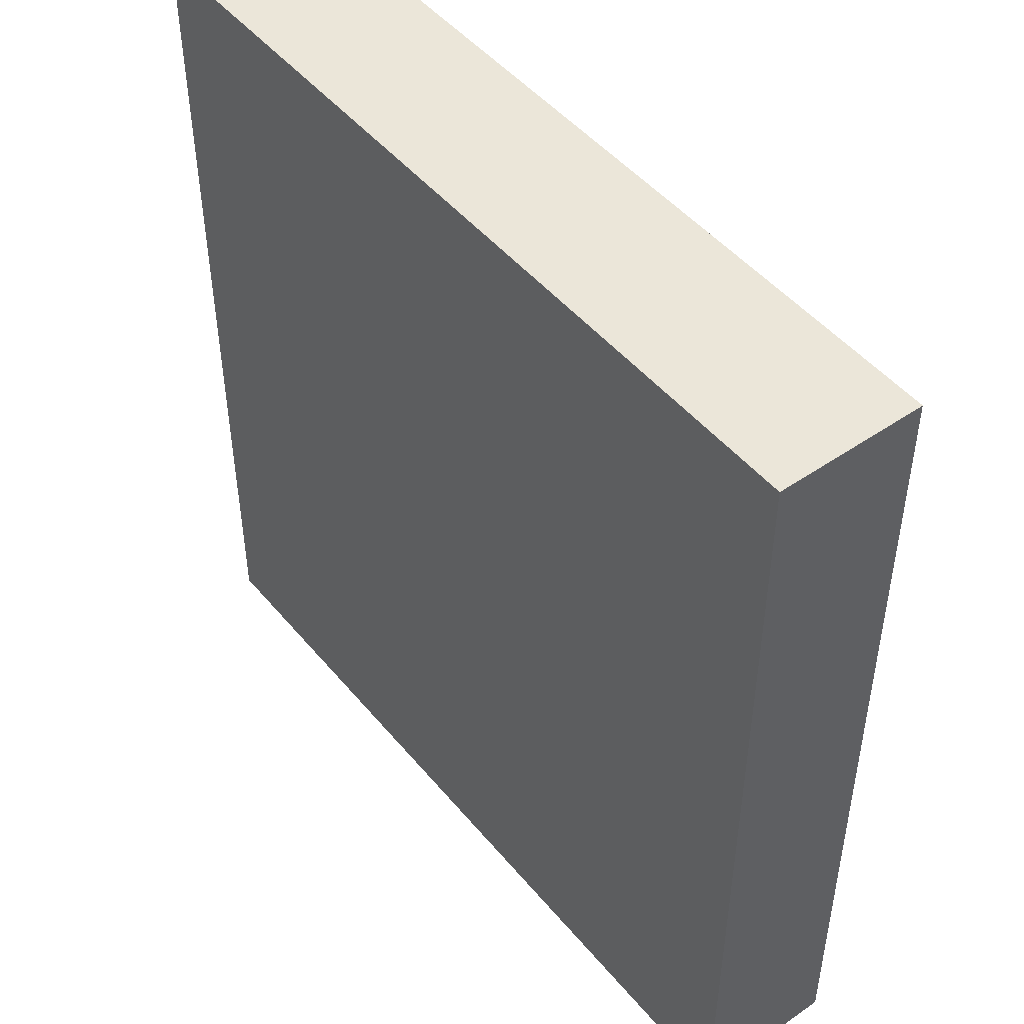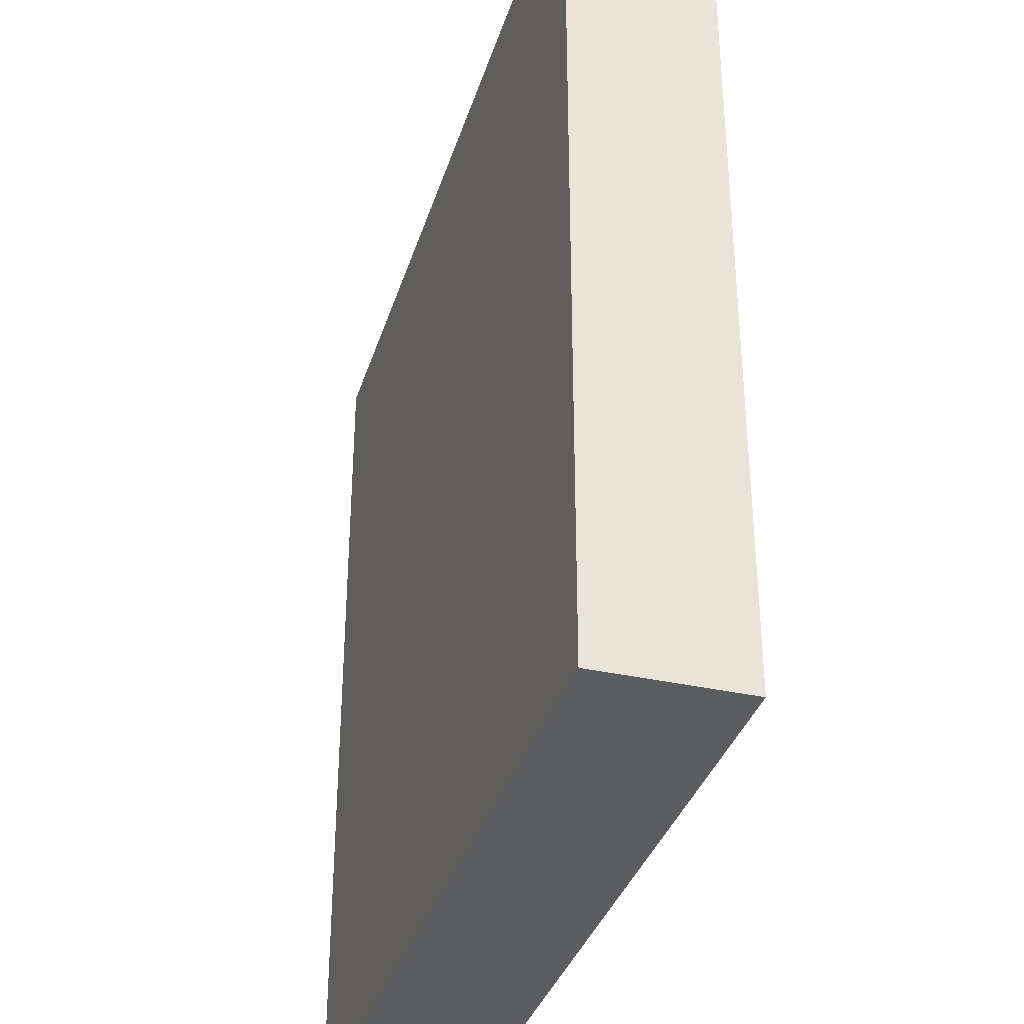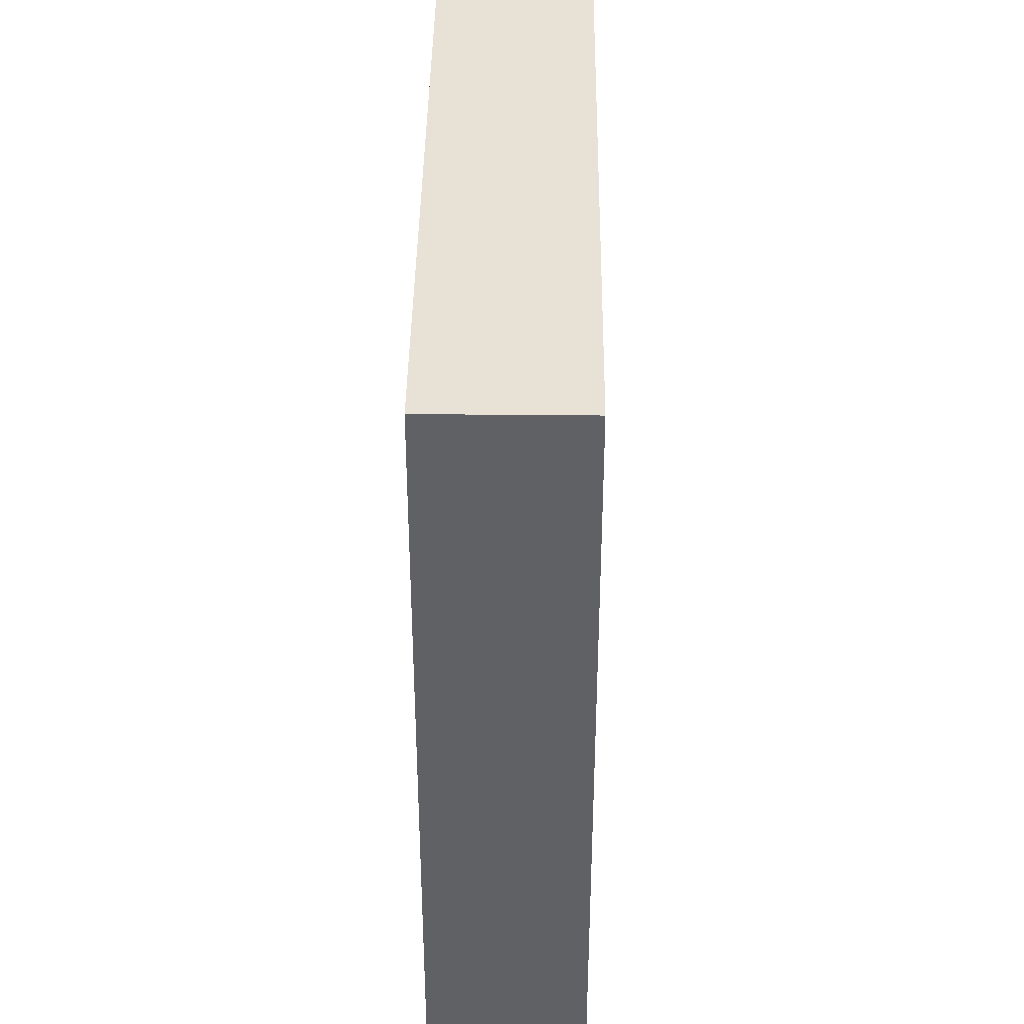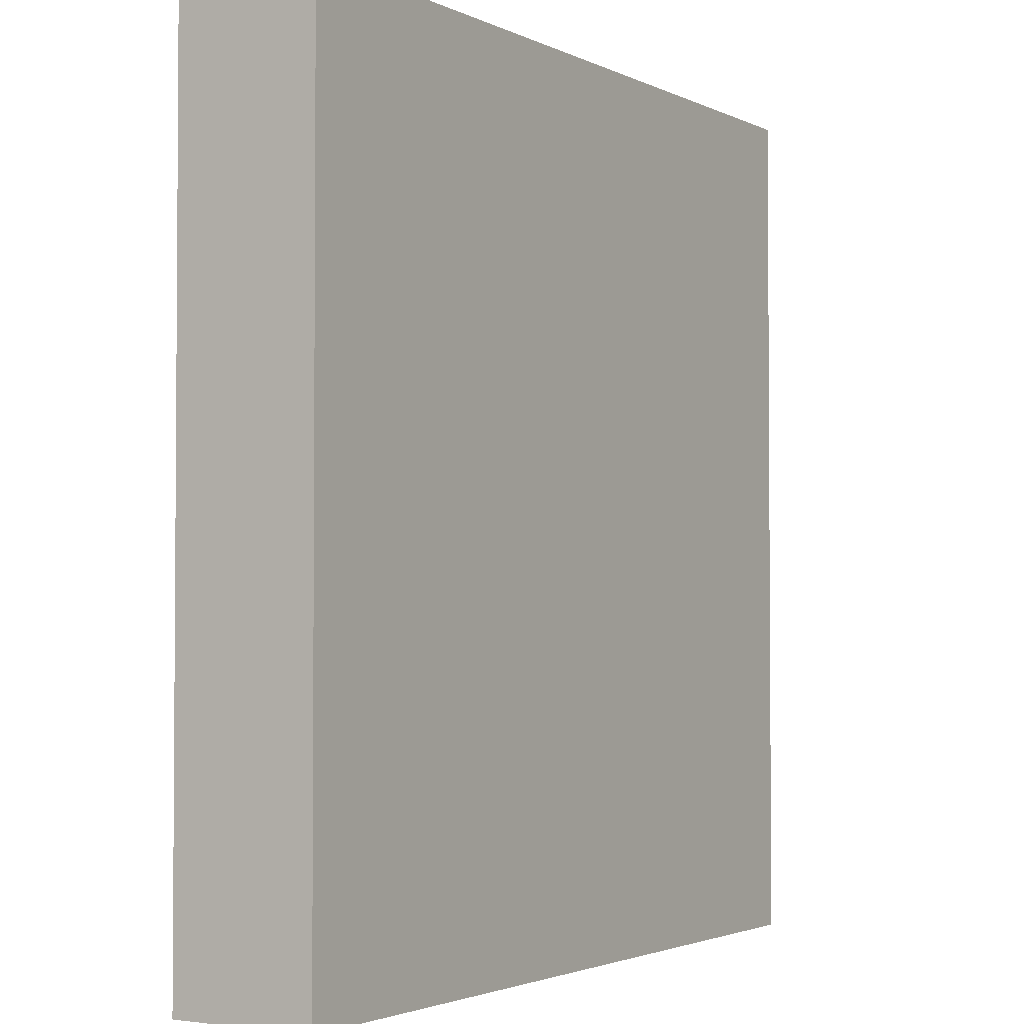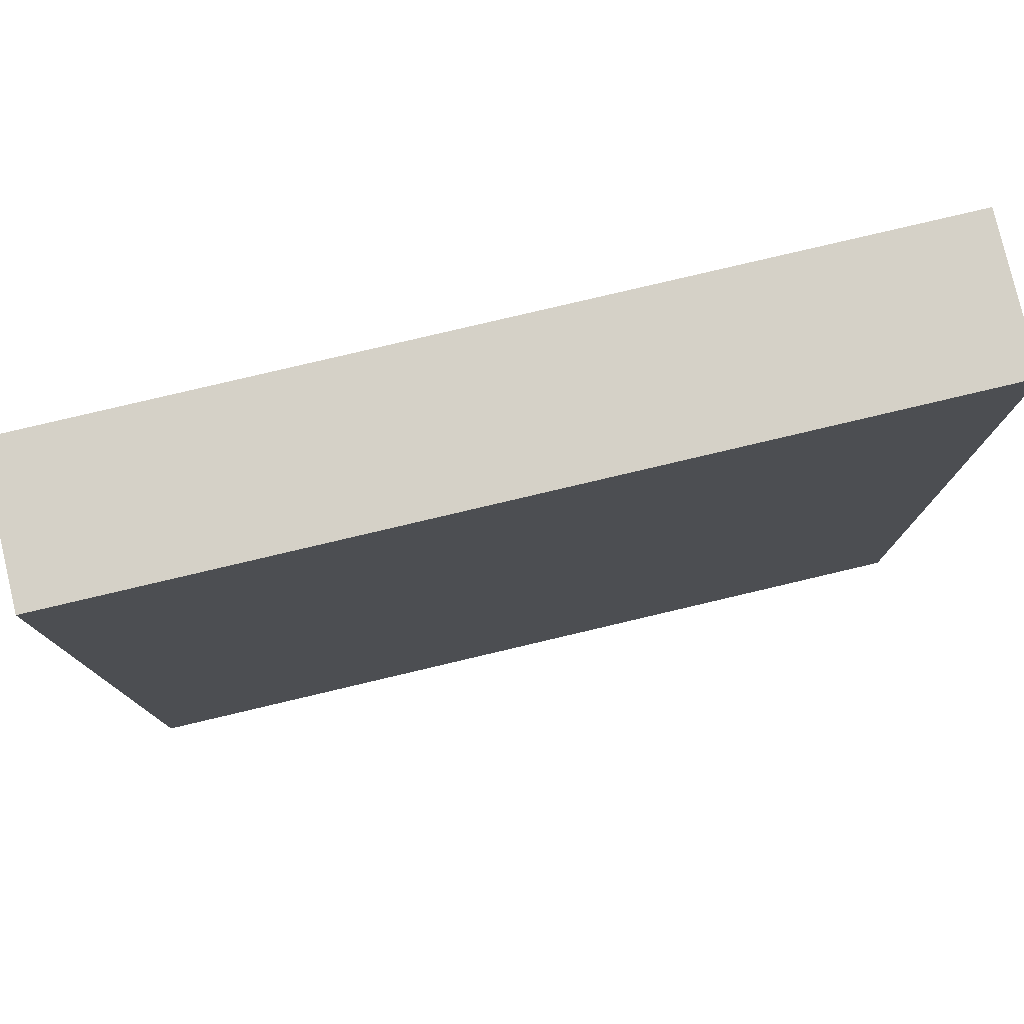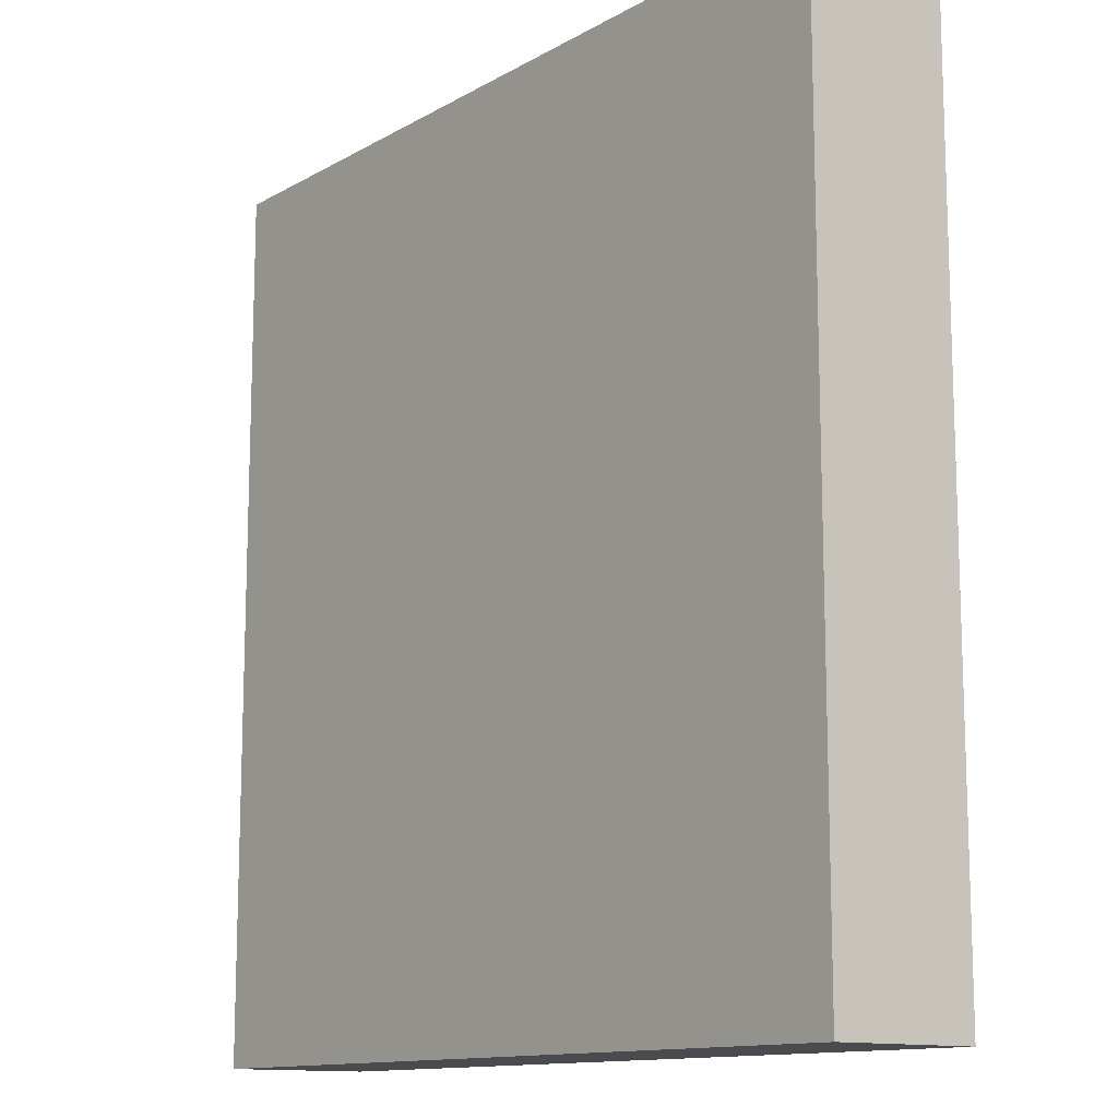
<metadata>
{"format":"obj","ext":"obj","renderer":"f3d","projection":"perspective","resolution":1024,"background":"white","views":[{"elev":48.1,"azim":52.3,"up":"+Z"},{"elev":-35.5,"azim":-106.5,"up":"+Z"},{"elev":39.8,"azim":-89.3,"up":"+Z"},{"elev":-2.5,"azim":122.3,"up":"+Z"},{"elev":79.1,"azim":166.7,"up":"+Z"},{"elev":-12.6,"azim":-127.8,"up":"+Z"}]}
</metadata>
<code>
g Pallet
v 1.006 0.3511 1.059
v 0.7756 0.2537 1.059
v -0.7757 0.2537 1.059
v -1.006 0.3511 1.059
v -1.006 0.2537 1.059
v 1.006 0.2537 1.059
v 1.006 0.3511 0.4443
v 1.006 0.3511 1.059
v -1.006 0.3511 1.059
v -1.006 0.3511 0.4443
v -0.7757 0.2537 -1.059
v 0.7756 0.2537 -1.059
v 1.006 0.3511 -1.059
v -1.006 0.3511 -1.059
v 1.006 0.2537 -1.059
v -1.006 0.2537 -1.059
v -1.006 -0.001035 1.059
v 1.006 -0.001035 1.059
v 1.006 -0.001035 0.4443
v -1.006 -0.001035 0.4443
v 1.006 0.2537 1.059
v 1.006 0.3511 1.059
v 1.006 0.3511 0.4443
v 1.006 0.2537 0.4443
v -1.006 0.3511 0.4443
v -1.006 0.3511 1.059
v -1.006 0.2537 1.059
v -1.006 0.2537 0.4443
v -0.7757 0.06938 -1.059
v 0.7756 0.06938 -1.059
v 0.7756 0.2537 -1.059
v -0.7757 0.2537 -1.059
v -1.006 0.2537 1.059
v -1.006 -0.001035 1.059
v -1.006 -0.001035 0.4443
v -1.006 0.2537 0.4443
v -1.006 -0.001035 -0.001035
v -1.006 0.2537 -0.001035
v -1.006 -0.001035 -0.4443
v -1.006 0.2537 -0.4443
v -1.006 -0.001035 -1.059
v -1.006 0.2537 -1.059
v 0.7756 0.2537 1.059
v 0.7756 0.06938 1.059
v -0.7757 0.06938 1.059
v -0.7757 0.2537 1.059
v 1.006 0.2537 0.4443
v 1.006 -0.001035 0.4443
v 1.006 -0.001035 1.059
v 1.006 0.2537 1.059
v 1.006 0.2537 -0.001035
v 1.006 -0.001035 -0.001035
v 1.006 0.2537 -0.4443
v 1.006 -0.001035 -0.4443
v 1.006 0.2537 -1.059
v 1.006 -0.001035 -1.059
v 1.006 0.3511 -0.4443
v 1.006 0.3511 -0.001035
v -1.006 0.3511 -0.001035
v -1.006 0.3511 -0.4443
v -1.006 0.3511 -0.4443
v -1.006 0.3511 -0.001035
v -1.006 0.2537 -0.001035
v -1.006 0.2537 -0.4443
v -1.006 -0.001035 -0.001035
v 1.006 -0.001035 -0.001035
v 1.006 -0.001035 -0.4443
v -1.006 -0.001035 -0.4443
v 1.006 0.3511 -0.001035
v 1.006 0.3511 -0.4443
v 1.006 0.2537 -0.4443
v 1.006 0.2537 -0.001035
v 1.006 0.3511 -1.059
v 1.006 0.3511 -0.4443
v -1.006 0.3511 -0.4443
v -1.006 0.3511 -1.059
v -1.006 0.3511 -1.059
v -1.006 0.3511 -0.4443
v -1.006 0.2537 -0.4443
v -1.006 0.2537 -1.059
v -1.006 -0.001035 -0.4443
v 1.006 -0.001035 -0.4443
v 1.006 -0.001035 -1.059
v -1.006 -0.001035 -1.059
v 1.006 0.3511 -0.4443
v 1.006 0.3511 -1.059
v 1.006 0.2537 -1.059
v 1.006 0.2537 -0.4443
v 1.006 0.3511 -0.001035
v 1.006 0.3511 0.4443
v -1.006 0.3511 0.4443
v -1.006 0.3511 -0.001035
v -1.006 0.3511 -0.001035
v -1.006 0.3511 0.4443
v -1.006 0.2537 0.4443
v -1.006 0.2537 -0.001035
v -1.006 -0.001035 0.4443
v 1.006 -0.001035 0.4443
v 1.006 -0.001035 -0.001035
v -1.006 -0.001035 -0.001035
v 1.006 0.3511 0.4443
v 1.006 0.3511 -0.001035
v 1.006 0.2537 -0.001035
v 1.006 0.2537 0.4443
v 0.7756 0.06938 -1.059
v 1.006 -0.001035 -1.059
v 1.006 0.2537 -1.059
v 0.7756 0.2537 -1.059
v 1.006 -0.001035 1.059
v 0.7756 0.06938 1.059
v 0.7756 0.2537 1.059
v 1.006 0.2537 1.059
v 1.006 -0.001035 -1.059
v 0.7756 0.06938 -1.059
v -0.7757 0.06938 -1.059
v -1.006 -0.001035 -1.059
v 0.7756 0.06938 1.059
v 1.006 -0.001035 1.059
v -1.006 -0.001035 1.059
v -0.7757 0.06938 1.059
v -1.006 -0.001035 -1.059
v -0.7757 0.06938 -1.059
v -0.7757 0.2537 -1.059
v -1.006 0.2537 -1.059
v -0.7757 0.06938 1.059
v -1.006 -0.001035 1.059
v -1.006 0.2537 1.059
v -0.7757 0.2537 1.059
f 3 2 1
f 4 3 1
f 3 4 5
f 2 6 1
f 9 8 7
f 10 9 7
f 13 12 11
f 14 13 11
f 13 15 12
f 11 16 14
f 19 18 17
f 20 19 17
f 23 22 21
f 24 23 21
f 27 26 25
f 28 27 25
f 31 30 29
f 32 31 29
f 35 34 33
f 36 35 33
f 37 35 36
f 38 37 36
f 39 37 38
f 40 39 38
f 41 39 40
f 42 41 40
f 45 44 43
f 46 45 43
f 49 48 47
f 50 49 47
f 47 48 51
f 48 52 51
f 51 52 53
f 52 54 53
f 53 54 55
f 54 56 55
f 59 58 57
f 60 59 57
f 63 62 61
f 64 63 61
f 67 66 65
f 68 67 65
f 71 70 69
f 72 71 69
f 75 74 73
f 76 75 73
f 79 78 77
f 80 79 77
f 83 82 81
f 84 83 81
f 87 86 85
f 88 87 85
f 91 90 89
f 92 91 89
f 95 94 93
f 96 95 93
f 99 98 97
f 100 99 97
f 103 102 101
f 104 103 101
f 107 106 105
f 108 107 105
f 111 110 109
f 112 111 109
f 115 114 113
f 116 115 113
f 119 118 117
f 120 119 117
f 123 122 121
f 124 123 121
f 127 126 125
f 128 127 125

</code>
